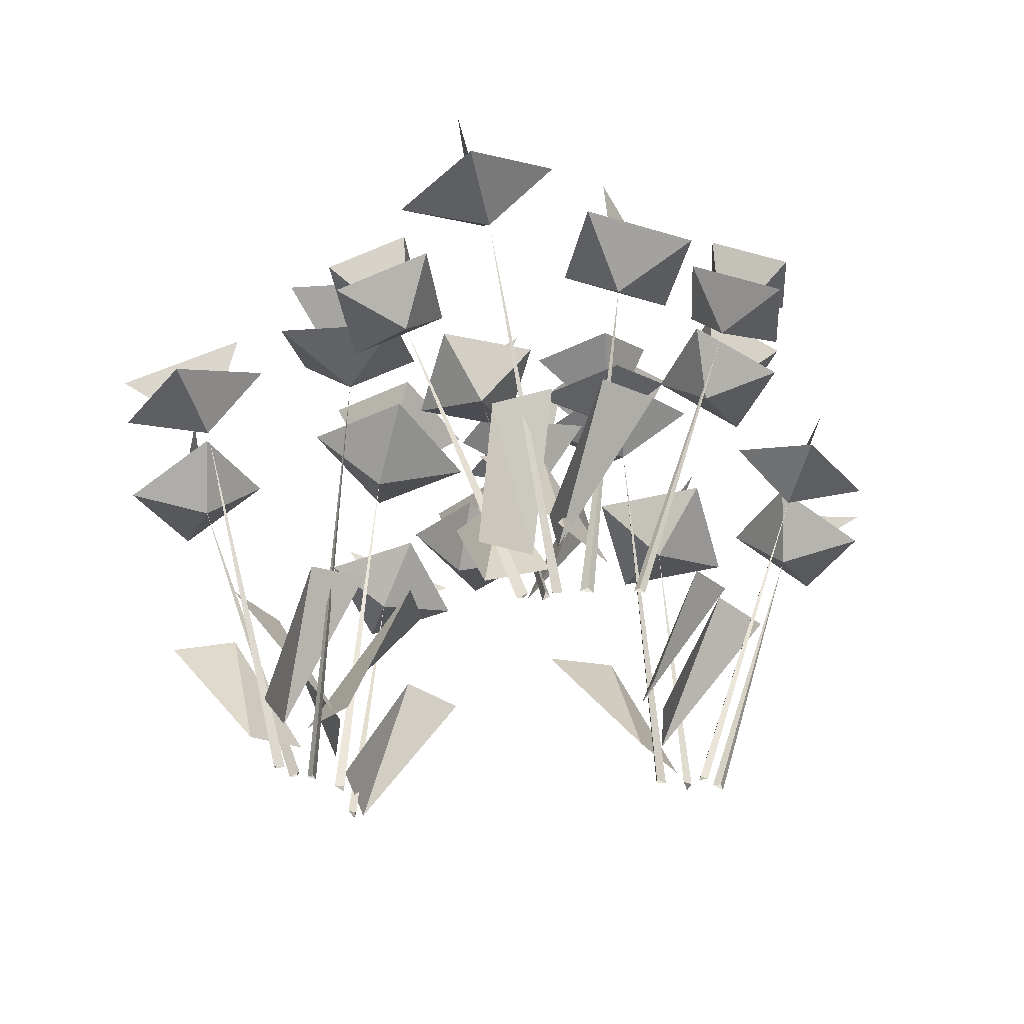
<metadata>
{"format":"obj","ext":"obj","renderer":"f3d","projection":"perspective","resolution":1024,"background":"white","views":[{"elev":-36.6,"azim":82.9,"up":"+Y"}]}
</metadata>
<code>
o BaseLOD3
v -0.4111 -0.05609 0.3184
v -0.4141 -0.05731 0.3005
v -0.6665 0.6753 0.2422
v -0.6665 0.6753 0.2422
v -0.4312 -0.0625 0.3037
v -0.4119 0.29 0.193
v -0.4927 -0.02081 0.2803
v -0.364 0.01335 0.3318
v -0.4651 0.2705 0.07471
v -0.4927 -0.02081 0.2803
v -0.4119 0.29 0.193
v -0.364 0.01335 0.3318
v -0.4651 0.2705 0.07471
v -0.2474 -0.05853 0.4365
v -0.2654 -0.05975 0.4385
v -0.3376 0.6841 0.6914
v -0.3376 0.6841 0.6914
v -0.2632 -0.06506 0.4558
v -0.2268 -0.06082 0.4692
v -0.2332 -0.06287 0.4871
v -0.04874 0.7002 0.6963
v -0.04874 0.7002 0.6963
v -0.2157 -0.06824 0.4924
v -0.2983 0.2983 0.5991
v -0.1716 -0.02521 0.5469
v -0.2651 0.0129 0.4355
v -0.3086 0.2725 0.7349
v -0.1716 -0.02521 0.5469
v -0.2983 0.2983 0.5991
v -0.2651 0.0129 0.4355
v -0.3086 0.2725 0.7349
v -0.05362 0.3513 0.4414
v -0.2571 0.06476 0.4766
v -0.1163 0.03848 0.5234
v -0.1163 0.3779 0.3208
v -0.2571 0.06476 0.4766
v -0.05362 0.3513 0.4414
v -0.1163 0.03848 0.5234
v -0.1163 0.3779 0.3208
v -0.2581 -0.06873 0.3992
v -0.248 -0.06995 0.4177
v 0.04343 0.793 0.3811
v 0.04343 0.793 0.3811
v -0.2303 -0.07587 0.408
v -0.1628 0.384 0.2134
v -0.2781 0.07178 0.4229
v -0.1333 0.0423 0.3433
v -0.3096 0.4082 0.1736
v -0.2781 0.07178 0.4229
v -0.1628 0.384 0.2134
v -0.1333 0.0423 0.3433
v -0.3096 0.4082 0.1736
v -0.3398 0.3931 0.5029
v -0.2084 0.05505 0.3545
v -0.376 0.05945 0.354
v -0.2281 0.3887 0.6089
v -0.2084 0.05505 0.3545
v -0.3398 0.3931 0.5029
v -0.376 0.05945 0.354
v -0.2281 0.3887 0.6089
v 0.09345 0.3101 -0.3953
v -0.06805 0.05994 -0.292
v 0.06403 0.03531 -0.2952
v 0.00404 0.3311 -0.4778
v -0.06805 0.05994 -0.292
v 0.09345 0.3101 -0.3953
v 0.06403 0.03531 -0.2952
v 0.00404 0.3311 -0.4778
v -0.1816 -0.05502 -0.4355
v -0.1644 -0.05621 -0.4351
v -0.06317 0.6367 -0.6577
v -0.06317 0.6367 -0.6577
v -0.1642 -0.06119 -0.4514
v -0.1962 -0.05719 -0.469
v -0.1877 -0.05914 -0.4846
v -0.3298 0.6582 -0.7051
v -0.3298 0.6582 -0.7051
v -0.2031 -0.06415 -0.4922
v -0.177 -0.06464 -0.3994
v -0.1837 -0.06574 -0.4182
v -0.46 0.7461 -0.4253
v -0.46 0.7461 -0.4253
v -0.2015 -0.07135 -0.4114
v -0.2974 0.3042 -0.2678
v -0.1131 -0.01363 -0.2961
v -0.2344 -0.009506 -0.3972
v -0.28 0.3 -0.124
v -0.1131 -0.01363 -0.2961
v -0.2974 0.3042 -0.2678
v -0.2344 -0.009506 -0.3972
v -0.28 0.3 -0.124
v -0.08624 0.3696 -0.4844
v -0.2295 0.05176 -0.3647
v -0.07361 0.05591 -0.3408
v -0.1753 0.3655 -0.5986
v -0.2295 0.05176 -0.3647
v -0.08624 0.3696 -0.4844
v -0.07361 0.05591 -0.3408
v -0.1753 0.3655 -0.5986
v 0.5068 -0.04642 -0.1759
v 0.5195 -0.0488 -0.1843
v 0.5664 0.5869 -0.373
v 0.5664 0.5869 -0.373
v 0.5107 -0.05167 -0.1969
v 0.4897 -0.05179 -0.004169
v 0.4766 -0.05289 -0.01385
v 0.2717 0.6196 0.1071
v 0.2717 0.6196 0.1071
v 0.4678 -0.05759 -0.001245
v 0.4111 0.2593 -0.08496
v 0.4131 -0.0201 0.02202
v 0.5283 0.0106 -0.02486
v 0.3027 0.2417 -0.1283
v 0.4131 -0.0201 0.02202
v 0.4111 0.2593 -0.08496
v 0.5283 0.0106 -0.02486
v 0.3027 0.2417 -0.1283
v 0.4832 -0.05383 0.02933
v 0.4683 -0.05566 0.03702
v 0.4604 0.6196 0.2839
v 0.4604 0.6196 0.2839
v 0.4761 -0.06039 0.05109
v 0.3582 0.2642 0.06995
v 0.4714 -0.02231 0.1131
v 0.4788 0.01142 -0.01566
v 0.2693 0.2413 0.1512
v 0.4714 -0.02231 0.1131
v 0.3582 0.2642 0.06995
v 0.4788 0.01142 -0.01566
v 0.2693 0.2413 0.1512
v 0.6118 0.311 0.1163
v 0.459 0.05731 0.01584
v 0.5215 0.03406 0.1313
v 0.644 0.3345 0.000605
v 0.459 0.05731 0.01584
v 0.6118 0.311 0.1163
v 0.5215 0.03406 0.1313
v 0.644 0.3345 0.000605
v 0.5054 -0.06082 -0.03467
v 0.5005 -0.06189 -0.01659
v 0.7109 0.7021 0.1362
v 0.7109 0.7021 0.1362
v 0.5181 -0.0672 -0.01229
v 0.6792 0.3398 -0.09692
v 0.478 0.06348 -0.03155
v 0.6196 0.03744 0.004795
v 0.6089 0.3613 -0.2115
v 0.478 0.06348 -0.03155
v 0.6792 0.3398 -0.09692
v 0.6196 0.03744 0.004795
v 0.6089 0.3613 -0.2115
v 0.3896 0.3479 -0.01738
v 0.5645 0.04871 -0.03345
v 0.4565 0.05261 -0.1353
v 0.3977 0.344 0.1187
v 0.5645 0.04871 -0.03345
v 0.3896 0.3479 -0.01738
v 0.4565 0.05261 -0.1353
v 0.3977 0.344 0.1187
v -0.2876 -0.07873 0.3362
v -0.2664 -0.07697 0.3572
v -0.3494 0.8188 0.2837
v -0.2664 -0.07697 0.3362
v -0.1584 -0.07404 -0.3367
v -0.175 -0.07239 -0.3594
v -0.1083 0.77 -0.2791
v -0.178 -0.07239 -0.3396
v 0.5244 -0.0697 -0.09332
v 0.5254 -0.06811 -0.06683
v 0.5161 0.7246 -0.1647
v 0.5381 -0.06811 -0.0805
f 1 2 3
f 4 2 5
f 5 1 4
f 6 7 8
f 9 7 6
f 10 11 12
f 13 11 10
f 14 15 16
f 17 15 18
f 18 14 17
f 19 20 21
f 22 20 23
f 23 19 22
f 24 25 26
f 27 25 24
f 28 29 30
f 31 29 28
f 32 33 34
f 35 33 32
f 36 37 38
f 39 37 36
f 40 41 42
f 43 41 44
f 44 40 43
f 45 46 47
f 48 46 45
f 49 50 51
f 52 50 49
f 53 54 55
f 56 54 53
f 57 58 59
f 60 58 57
f 61 62 63
f 64 62 61
f 65 66 67
f 68 66 65
f 69 70 71
f 72 70 73
f 73 69 72
f 74 75 76
f 77 75 78
f 78 74 77
f 79 80 81
f 82 80 83
f 83 79 82
f 84 85 86
f 87 85 84
f 88 89 90
f 91 89 88
f 92 93 94
f 95 93 92
f 96 97 98
f 99 97 96
f 100 101 102
f 103 101 104
f 104 100 103
f 105 106 107
f 108 106 109
f 109 105 108
f 110 111 112
f 113 111 110
f 114 115 116
f 117 115 114
f 118 119 120
f 121 119 122
f 122 118 121
f 123 124 125
f 126 124 123
f 127 128 129
f 130 128 127
f 131 132 133
f 134 132 131
f 135 136 137
f 138 136 135
f 139 140 141
f 142 140 143
f 143 139 142
f 144 145 146
f 147 145 144
f 148 149 150
f 151 149 148
f 152 153 154
f 155 153 152
f 156 157 158
f 159 157 156
f 160 161 162
f 162 163 160
f 161 163 162
f 164 165 166
f 166 167 164
f 165 167 166
f 168 169 170
f 170 171 168
f 169 171 170
o FlowerLOD3
v -0.6665 0.6753 0.2422
v -0.7285 0.835 0.2036
v -0.708 0.8667 0.3303
v -0.7285 0.835 0.2036
v -0.6665 0.6753 0.2422
v -0.7285 0.835 0.2036
v -0.749 0.8032 0.07697
v -0.7285 0.835 0.2036
v -0.6665 0.6753 0.2422
v -0.708 0.8667 0.3303
v -0.7285 0.835 0.2036
v -0.7285 0.835 0.2036
v -0.6665 0.6753 0.2422
v -0.749 0.8032 0.07697
v -0.7285 0.835 0.2036
v -0.7285 0.835 0.2036
v -0.46 0.7461 -0.4253
v -0.4048 0.9629 -0.5098
v -0.5327 0.9229 -0.4534
v -0.5327 0.9229 -0.4534
v -0.46 0.7461 -0.4253
v -0.6611 0.8823 -0.3967
v -0.5327 0.9229 -0.4534
v -0.5327 0.9229 -0.4534
v -0.46 0.7461 -0.4253
v -0.5327 0.9229 -0.4534
v -0.6611 0.8823 -0.3967
v -0.5327 0.9229 -0.4534
v -0.46 0.7461 -0.4253
v -0.5327 0.9229 -0.4534
v -0.4048 0.9629 -0.5098
v -0.5327 0.9229 -0.4534
v -0.4382 0.8691 -0.2805
v -0.3433 0.8774 -0.5054
v -0.5513 0.7896 -0.5967
v -0.6465 0.7817 -0.3716
v -0.3655 1.053 0.3926
v -0.3494 0.8188 0.2837
v -0.2167 1.039 0.2316
v -0.5259 1.014 0.2477
v -0.377 1 0.08673
v -0.3535 0.9526 0.4426
v -0.3494 0.8188 0.2837
v -0.1776 0.936 0.2524
v -0.543 0.9062 0.2715
v -0.3672 0.8896 0.0813
v 0.04343 0.793 0.3811
v -0.001021 1.023 0.4788
v 0.05316 1.017 0.2661
v 0.2505 0.938 0.3191
v 0.1963 0.9458 0.5317
v 0.04343 0.793 0.3811
v 0.1667 0.8394 0.5469
v -0.06647 0.9326 0.4841
v -0.002264 0.9243 0.2324
v 0.231 0.8311 0.2952
v 0.03114 0.9126 0.6465
v -0.04874 0.7002 0.6963
v -0.01331 0.8735 0.7725
v -0.01331 0.8735 0.7725
v -0.05777 0.8345 0.8989
v -0.04874 0.7002 0.6963
v -0.08368 0.7393 0.8828
v -0.1847 0.8306 0.6943
v 0.02156 0.832 0.585
v 0.1226 0.7407 0.7734
v -0.3376 0.6841 0.6914
v -0.3293 0.7153 0.8696
v -0.5107 0.7222 0.7373
v -0.3865 0.8057 0.5708
v -0.2048 0.7988 0.7036
v -0.6665 0.6753 0.2422
v -0.7202 0.7129 0.07416
v -0.5503 0.7949 0.1884
v -0.6719 0.7886 0.3735
v -0.8418 0.7065 0.2593
v -0.4692 0.6631 0.07306
v -0.3643 0.8477 0.02264
v -0.5166 0.8667 0.1218
v -0.6152 0.8032 -0.01738
v -0.4631 0.7842 -0.1165
v -0.4692 0.6631 0.07306
v -0.448 0.6943 -0.1024
v -0.3311 0.77 0.06198
v -0.5112 0.7925 0.1791
v -0.6279 0.7168 0.01468
v -0.3494 0.8188 0.2837
v -0.377 1 0.08673
v -0.5259 1.014 0.2477
v -0.3655 1.053 0.3926
v -0.2167 1.039 0.2316
v -0.3494 0.8188 0.2837
v -0.3672 0.8896 0.0813
v -0.543 0.9062 0.2715
v -0.3535 0.9526 0.4426
v -0.1776 0.936 0.2524
v 0.04343 0.793 0.3811
v 0.05316 1.017 0.2661
v -0.001021 1.023 0.4788
v 0.1963 0.9458 0.5317
v 0.2505 0.938 0.3191
v 0.04343 0.793 0.3811
v -0.06647 0.9326 0.4841
v 0.1667 0.8394 0.5469
v 0.231 0.8311 0.2952
v -0.002264 0.9243 0.2324
v -0.04874 0.7002 0.6963
v -0.05777 0.8345 0.8989
v -0.01331 0.8735 0.7725
v 0.03114 0.9126 0.6465
v -0.01331 0.8735 0.7725
v -0.04874 0.7002 0.6963
v -0.1847 0.8306 0.6943
v -0.08368 0.7393 0.8828
v 0.1226 0.7407 0.7734
v 0.02156 0.832 0.585
v -0.3376 0.6841 0.6914
v -0.5107 0.7222 0.7373
v -0.3293 0.7153 0.8696
v -0.2048 0.7988 0.7036
v -0.3865 0.8057 0.5708
v -0.6665 0.6753 0.2422
v -0.5503 0.7949 0.1884
v -0.7202 0.7129 0.07416
v -0.8418 0.7065 0.2593
v -0.6719 0.7886 0.3735
v -0.4692 0.6631 0.07306
v -0.5166 0.8667 0.1218
v -0.3643 0.8477 0.02264
v -0.4631 0.7842 -0.1165
v -0.6152 0.8032 -0.01738
v -0.4692 0.6631 0.07306
v -0.3311 0.77 0.06198
v -0.448 0.6943 -0.1024
v -0.6279 0.7168 0.01468
v -0.5112 0.7925 0.1791
v -0.078 0.9902 -0.3782
v -0.1083 0.77 -0.2791
v -0.2391 0.9771 -0.2494
v 0.05072 0.9536 -0.2208
v -0.1104 0.9404 -0.09216
v -0.08197 0.896 -0.4265
v -0.1083 0.77 -0.2791
v -0.2725 0.8804 -0.2742
v 0.07019 0.8525 -0.2407
v -0.1203 0.8369 -0.0885
v -0.46 0.7461 -0.4253
v -0.5513 0.7896 -0.5967
v -0.3433 0.8774 -0.5054
v -0.4382 0.8691 -0.2805
v -0.6465 0.7817 -0.3716
v -0.4111 0.8584 -0.6699
v -0.3298 0.6582 -0.7051
v -0.3521 0.8213 -0.7812
v -0.3521 0.8213 -0.7812
v -0.2927 0.7847 -0.8921
v -0.3298 0.6582 -0.7051
v -0.271 0.6953 -0.874
v -0.2036 0.7812 -0.6846
v -0.4109 0.7827 -0.6113
v -0.4783 0.6968 -0.8013
v -0.06317 0.6367 -0.6577
v -0.01379 0.7954 -0.7104
v -0.1362 0.8257 -0.7153
v -0.01379 0.7954 -0.7104
v 0.1086 0.7651 -0.7061
v -0.06317 0.6367 -0.6577
v -0.04431 0.6729 -0.8271
v 0.1058 0.6792 -0.6782
v -0.03345 0.7578 -0.541
v -0.1836 0.7515 -0.6899
v 0.1807 0.6353 -0.1959
v 0.1143 0.8203 -0.1407
v 0.2316 0.8149 -0.272
v 0.3518 0.75 -0.1619
v 0.2344 0.7554 -0.03064
v 0.1807 0.6353 -0.1959
v 0.2072 0.6704 -0.03204
v 0.06525 0.7476 -0.1622
v 0.2041 0.7417 -0.3174
v 0.3459 0.6646 -0.1871
v -0.02744 0.6079 -0.07208
v -0.1312 0.7974 -0.03433
v 0.02443 0.8149 -0.105
v 0.09674 0.7554 0.03827
v -0.0589 0.7373 0.109
v -0.02744 0.6079 -0.07208
v -0.07111 0.6528 0.09375
v -0.1566 0.7241 -0.07556
v 0.02745 0.7451 -0.1591
v 0.113 0.6743 0.01023
v -0.1083 0.77 -0.2791
v -0.1104 0.9404 -0.09216
v 0.05072 0.9536 -0.2208
v -0.078 0.9902 -0.3782
v -0.2391 0.9771 -0.2494
v -0.1083 0.77 -0.2791
v -0.1203 0.8369 -0.0885
v 0.07019 0.8525 -0.2407
v -0.08197 0.896 -0.4265
v -0.2725 0.8804 -0.2742
v -0.3298 0.6582 -0.7051
v -0.2927 0.7847 -0.8921
v -0.3521 0.8213 -0.7812
v -0.4111 0.8584 -0.6699
v -0.3521 0.8213 -0.7812
v -0.3298 0.6582 -0.7051
v -0.2036 0.7812 -0.6846
v -0.271 0.6953 -0.874
v -0.4783 0.6968 -0.8013
v -0.4109 0.7827 -0.6113
v -0.06317 0.6367 -0.6577
v -0.1362 0.8257 -0.7153
v -0.01379 0.7954 -0.7104
v 0.1086 0.7651 -0.7061
v -0.01379 0.7954 -0.7104
v -0.06317 0.6367 -0.6577
v 0.1058 0.6792 -0.6782
v -0.04431 0.6729 -0.8271
v -0.1836 0.7515 -0.6899
v -0.03345 0.7578 -0.541
v -0.02744 0.6079 -0.07208
v 0.02443 0.8149 -0.105
v -0.1312 0.7974 -0.03433
v -0.0589 0.7373 0.109
v 0.09674 0.7554 0.03827
v -0.02744 0.6079 -0.07208
v -0.1566 0.7241 -0.07556
v -0.07111 0.6528 0.09375
v 0.113 0.6743 0.01023
v 0.02745 0.7451 -0.1591
v 0.5269 0.8804 -0.1998
v 0.5161 0.7246 -0.1647
v 0.6338 0.9194 -0.1179
v 0.4243 0.8975 -0.2947
v 0.5269 0.8804 -0.1998
v 0.4172 0.8433 -0.06451
v 0.5161 0.7246 -0.1647
v 0.646 0.8286 -0.08069
v 0.3987 0.8022 -0.2898
v 0.6274 0.7876 -0.3059
v 0.542 0.8076 0.3
v 0.4604 0.6196 0.2839
v 0.3735 0.8066 0.2541
v 0.5005 0.7397 0.4548
v 0.332 0.7388 0.4089
v 0.4604 0.6196 0.2839
v 0.3247 0.6543 0.3831
v 0.3738 0.7354 0.2003
v 0.5732 0.7368 0.2544
v 0.5239 0.6558 0.4373
v 0.2847 0.584 0.1031
v 0.2737 0.7822 0.02321
v 0.2126 0.7485 0.1193
v 0.1516 0.7148 0.2155
v 0.2126 0.7485 0.1193
v 0.2847 0.584 0.1031
v 0.1742 0.6333 0.2258
v 0.1372 0.6392 0.03039
v 0.3184 0.7129 -0.001521
v 0.3552 0.707 0.1938
v 0.5664 0.5869 -0.373
v 0.665 0.7505 -0.342
v 0.5063 0.7671 -0.3704
v 0.5269 0.7109 -0.52
v 0.6855 0.6938 -0.4917
v 0.5664 0.5869 -0.373
v 0.6865 0.6143 -0.4734
v 0.6626 0.6812 -0.2966
v 0.4753 0.7012 -0.3301
v 0.4995 0.6343 -0.5068
v 0.5161 0.7246 -0.1647
v 0.5269 0.8804 -0.1998
v 0.4243 0.8975 -0.2947
v 0.5269 0.8804 -0.1998
v 0.6338 0.9194 -0.1179
v 0.5161 0.7246 -0.1647
v 0.6274 0.7876 -0.3059
v 0.3987 0.8022 -0.2898
v 0.4172 0.8433 -0.06451
v 0.646 0.8286 -0.08069
v 0.4604 0.6196 0.2839
v 0.332 0.7388 0.4089
v 0.5005 0.7397 0.4548
v 0.542 0.8076 0.3
v 0.3735 0.8066 0.2541
v 0.4604 0.6196 0.2839
v 0.3738 0.7354 0.2003
v 0.3247 0.6543 0.3831
v 0.5239 0.6558 0.4373
v 0.5732 0.7368 0.2544
v 0.2847 0.584 0.1031
v 0.2126 0.7485 0.1193
v 0.2737 0.7822 0.02321
v 0.2126 0.7485 0.1193
v 0.1516 0.7148 0.2155
v 0.2847 0.584 0.1031
v 0.1372 0.6392 0.03039
v 0.1742 0.6333 0.2258
v 0.3552 0.707 0.1938
v 0.3184 0.7129 -0.001521
v 0.5664 0.5869 -0.373
v 0.5063 0.7671 -0.3704
v 0.665 0.7505 -0.342
v 0.6855 0.6938 -0.4917
v 0.5269 0.7109 -0.52
v 0.5664 0.5869 -0.373
v 0.6626 0.6812 -0.2966
v 0.6865 0.6143 -0.4734
v 0.4995 0.6343 -0.5068
v 0.4753 0.7012 -0.3301
v 0.1807 0.6353 -0.1959
v 0.2316 0.8149 -0.272
v 0.1143 0.8203 -0.1407
v 0.2344 0.7554 -0.03064
v 0.3518 0.75 -0.1619
v 0.2041 0.7417 -0.3174
v 0.06525 0.7476 -0.1622
v 0.2072 0.6704 -0.03204
v 0.3459 0.6646 -0.1871
v 0.7109 0.7021 0.1362
v 0.623 0.9062 0.1724
v 0.7524 0.8682 0.1971
v 0.8818 0.8306 0.2218
v 0.7524 0.8682 0.1971
v 0.5776 0.8257 0.1361
v 0.7715 0.8184 0.01265
v 0.8838 0.7358 0.1945
v 0.6899 0.7432 0.3179
v 0.3369 0.5977 -0.3833
v 0.4177 0.772 -0.3906
v 0.2566 0.7671 -0.3516
v 0.2225 0.7056 -0.501
v 0.3835 0.7109 -0.54
v 0.4443 0.7036 -0.3479
v 0.2539 0.6978 -0.3018
v 0.2135 0.625 -0.4785
v 0.4038 0.6309 -0.5244
v 0.7109 0.7021 0.1362
v 0.7524 0.8682 0.1971
v 0.623 0.9062 0.1724
v 0.7524 0.8682 0.1971
v 0.8818 0.8306 0.2218
v 0.7715 0.8184 0.01265
v 0.5776 0.8257 0.1361
v 0.6899 0.7432 0.3179
v 0.8838 0.7358 0.1945
v 0.3369 0.5977 -0.3833
v 0.2566 0.7671 -0.3516
v 0.4177 0.772 -0.3906
v 0.3835 0.7109 -0.54
v 0.2225 0.7056 -0.501
v 0.2539 0.6978 -0.3018
v 0.4443 0.7036 -0.3479
v 0.4038 0.6309 -0.5244
v 0.2135 0.625 -0.4785
v -0.3376 0.6841 0.6914
v -0.3801 0.8457 0.7524
v -0.2505 0.8779 0.7378
v -0.3801 0.8457 0.7524
v -0.2505 0.8779 0.7378
v -0.5093 0.8135 0.7666
v -0.5093 0.8135 0.7666
f 172 173 174
f 172 174 175
f 176 177 178
f 176 178 179
f 180 181 182
f 180 183 181
f 184 185 186
f 184 187 185
f 188 189 190
f 188 191 189
f 192 193 194
f 192 195 193
f 196 197 198
f 196 198 199
f 200 201 202
f 200 202 203
f 200 204 205
f 200 205 206
f 200 207 204
f 200 206 207
f 208 209 210
f 209 208 211
f 209 212 210
f 209 211 212
f 213 214 215
f 214 213 216
f 214 217 215
f 214 216 217
f 218 219 220
f 218 220 221
f 218 222 219
f 218 221 222
f 223 224 225
f 223 225 226
f 223 227 224
f 223 226 227
f 228 229 230
f 229 228 231
f 229 232 230
f 229 231 232
f 233 234 235
f 233 235 236
f 233 237 234
f 233 236 237
f 238 239 240
f 238 240 241
f 238 242 239
f 238 241 242
f 243 244 245
f 243 245 246
f 243 247 244
f 243 246 247
f 248 249 250
f 248 250 251
f 248 252 249
f 248 251 252
f 253 254 255
f 253 255 256
f 253 257 254
f 253 256 257
f 258 259 260
f 258 260 261
f 258 262 259
f 261 262 258
f 263 264 265
f 263 265 266
f 263 267 264
f 266 267 263
f 268 269 270
f 268 270 271
f 268 272 269
f 268 271 272
f 273 274 275
f 273 275 276
f 273 277 274
f 273 276 277
f 278 279 280
f 278 280 281
f 278 282 279
f 281 282 278
f 283 284 285
f 283 285 286
f 283 287 284
f 283 286 287
f 288 289 290
f 288 290 291
f 288 292 289
f 288 291 292
f 293 294 295
f 293 295 296
f 293 297 294
f 293 296 297
f 298 299 300
f 298 300 301
f 298 302 299
f 298 301 302
f 303 304 305
f 303 305 306
f 303 307 304
f 303 306 307
f 308 309 310
f 309 308 311
f 309 312 310
f 309 311 312
f 313 314 315
f 314 313 316
f 314 317 315
f 314 316 317
f 318 319 320
f 318 320 321
f 318 322 319
f 318 321 322
f 323 324 325
f 324 323 326
f 324 327 325
f 324 326 327
f 328 329 330
f 328 330 331
f 328 332 329
f 328 331 332
f 333 334 335
f 333 335 336
f 333 337 334
f 333 336 337
f 338 339 340
f 338 340 341
f 338 342 339
f 338 341 342
f 343 344 345
f 343 345 346
f 343 347 344
f 343 346 347
f 348 349 350
f 348 350 351
f 348 352 349
f 348 351 352
f 353 354 355
f 353 355 356
f 353 357 354
f 353 356 357
f 358 359 360
f 358 360 361
f 358 362 359
f 358 361 362
f 363 364 365
f 363 365 366
f 363 367 364
f 366 367 363
f 368 369 370
f 368 370 371
f 368 372 369
f 371 372 368
f 373 374 375
f 373 375 376
f 373 377 374
f 376 377 373
f 378 379 380
f 378 380 381
f 378 382 379
f 378 381 382
f 383 384 385
f 383 385 386
f 383 387 384
f 383 386 387
f 388 389 390
f 388 390 391
f 388 392 389
f 388 391 392
f 393 394 395
f 393 395 396
f 393 397 394
f 393 396 397
f 398 399 400
f 398 400 401
f 398 402 399
f 398 401 402
f 403 404 405
f 404 403 406
f 404 407 405
f 404 406 407
f 408 409 410
f 409 408 411
f 409 412 410
f 409 411 412
f 413 414 415
f 414 413 416
f 414 417 415
f 414 416 417
f 418 419 420
f 418 420 421
f 418 422 419
f 418 421 422
f 423 424 425
f 423 425 426
f 423 427 424
f 423 426 427
f 428 429 430
f 428 430 431
f 428 432 429
f 428 431 432
f 433 434 435
f 433 435 436
f 433 437 434
f 433 436 437
f 438 439 440
f 438 440 441
f 438 442 439
f 438 441 442
f 443 444 445
f 443 445 446
f 443 447 444
f 446 447 443
f 448 449 450
f 448 450 451
f 448 452 449
f 451 452 448
f 453 454 455
f 453 455 456
f 453 457 454
f 456 457 453
f 458 459 460
f 458 460 461
f 458 462 459
f 458 461 462
f 463 464 465
f 463 465 466
f 463 467 464
f 463 466 467
f 468 469 470
f 468 470 471
f 468 472 469
f 468 471 472
f 473 474 475
f 473 475 476
f 473 477 474
f 473 476 477
f 478 479 480
f 478 480 481
f 478 482 479
f 478 481 482
f 483 484 485
f 483 485 486
f 483 487 484
f 483 486 487
f 483 488 489
f 483 489 490
f 483 491 488
f 483 490 491
f 492 493 494
f 492 494 495
f 492 496 493
f 492 495 496
f 492 497 498
f 492 498 499
f 492 500 497
f 492 499 500
f 501 502 503
f 501 503 504
f 501 505 502
f 501 504 505
f 501 506 507
f 501 507 508
f 501 509 506
f 501 508 509
f 510 511 512
f 510 512 513
f 510 514 511
f 510 513 514
f 510 515 516
f 510 516 517
f 510 518 515
f 510 517 518
f 519 520 521
f 519 521 522
f 519 523 520
f 519 522 523
f 519 524 525
f 519 525 526
f 519 527 524
f 519 526 527
f 528 529 530
f 528 530 531
f 528 532 529
f 528 531 532
f 528 529 533
f 528 533 531
f 528 534 529
f 528 531 534

</code>
